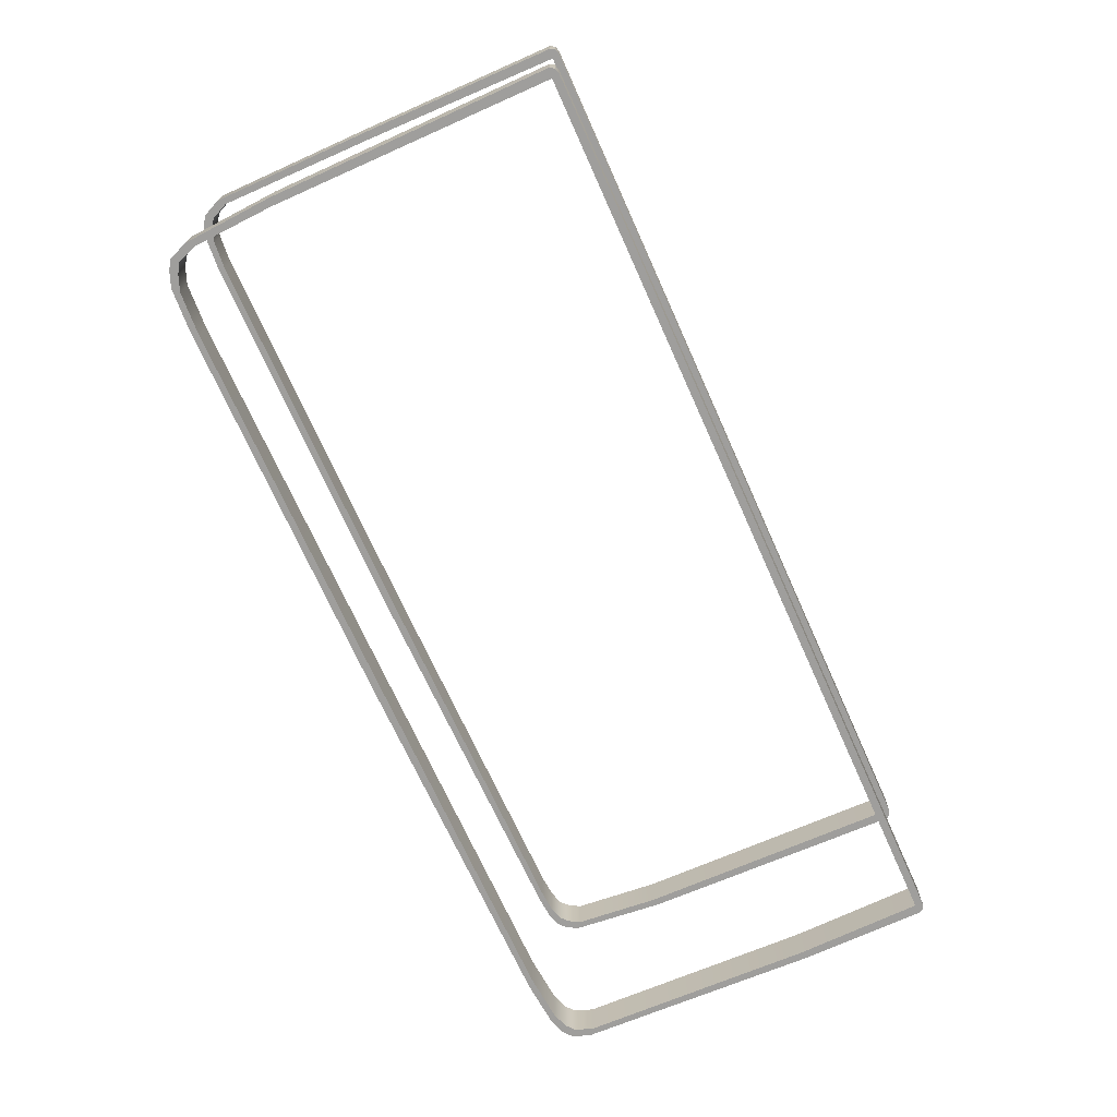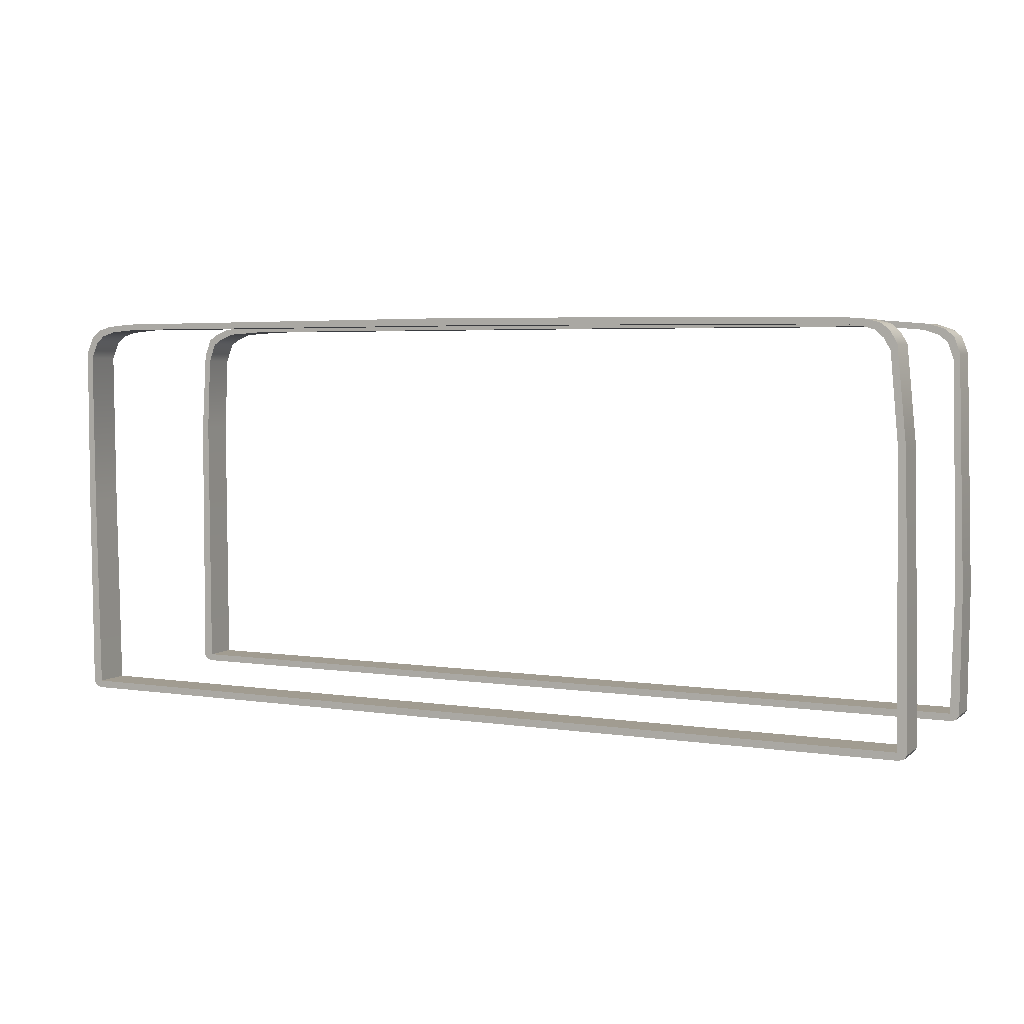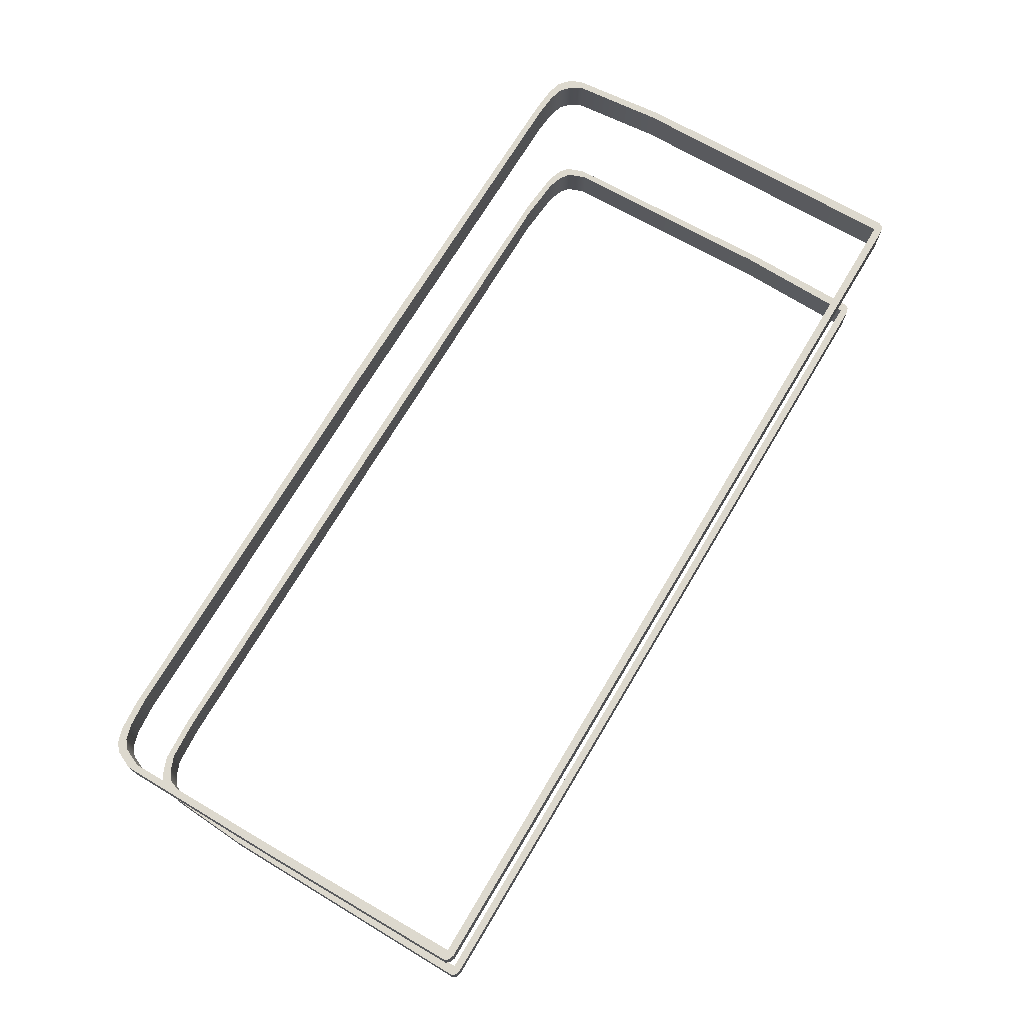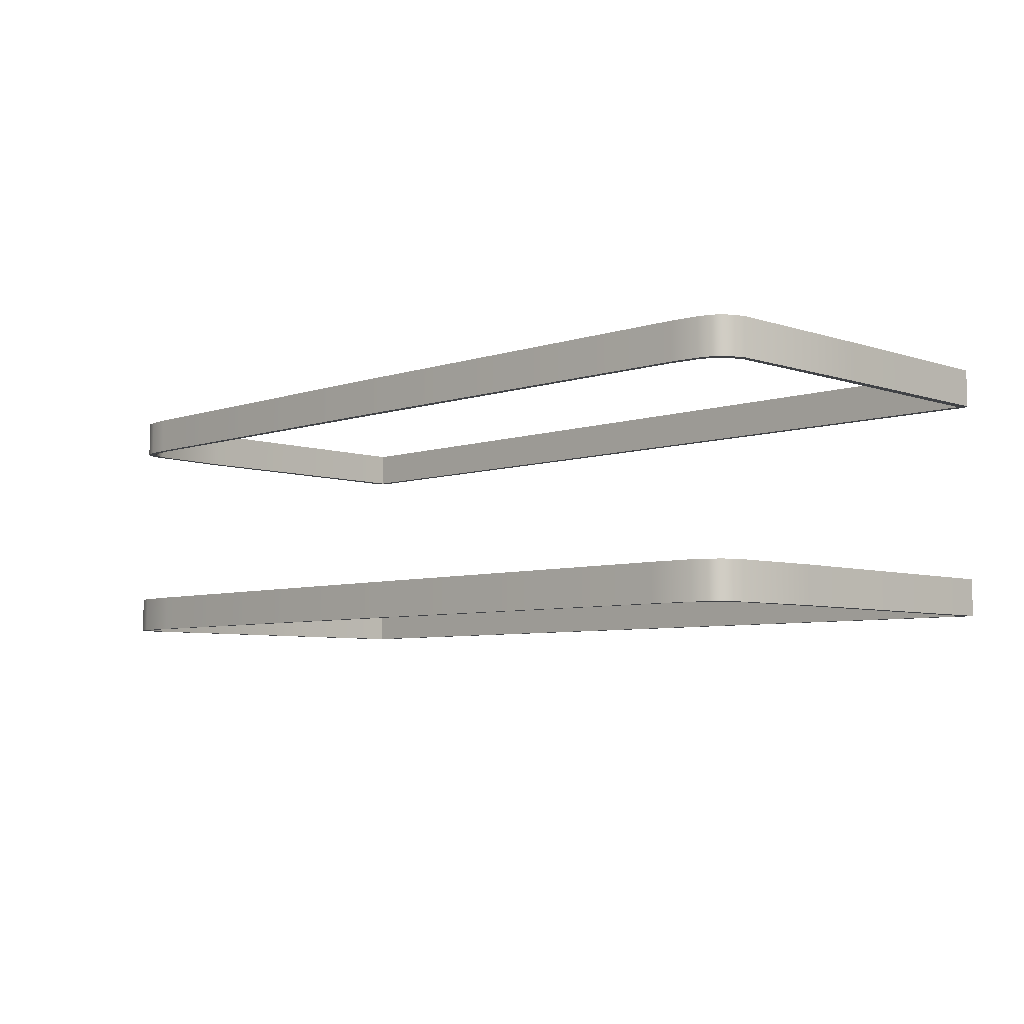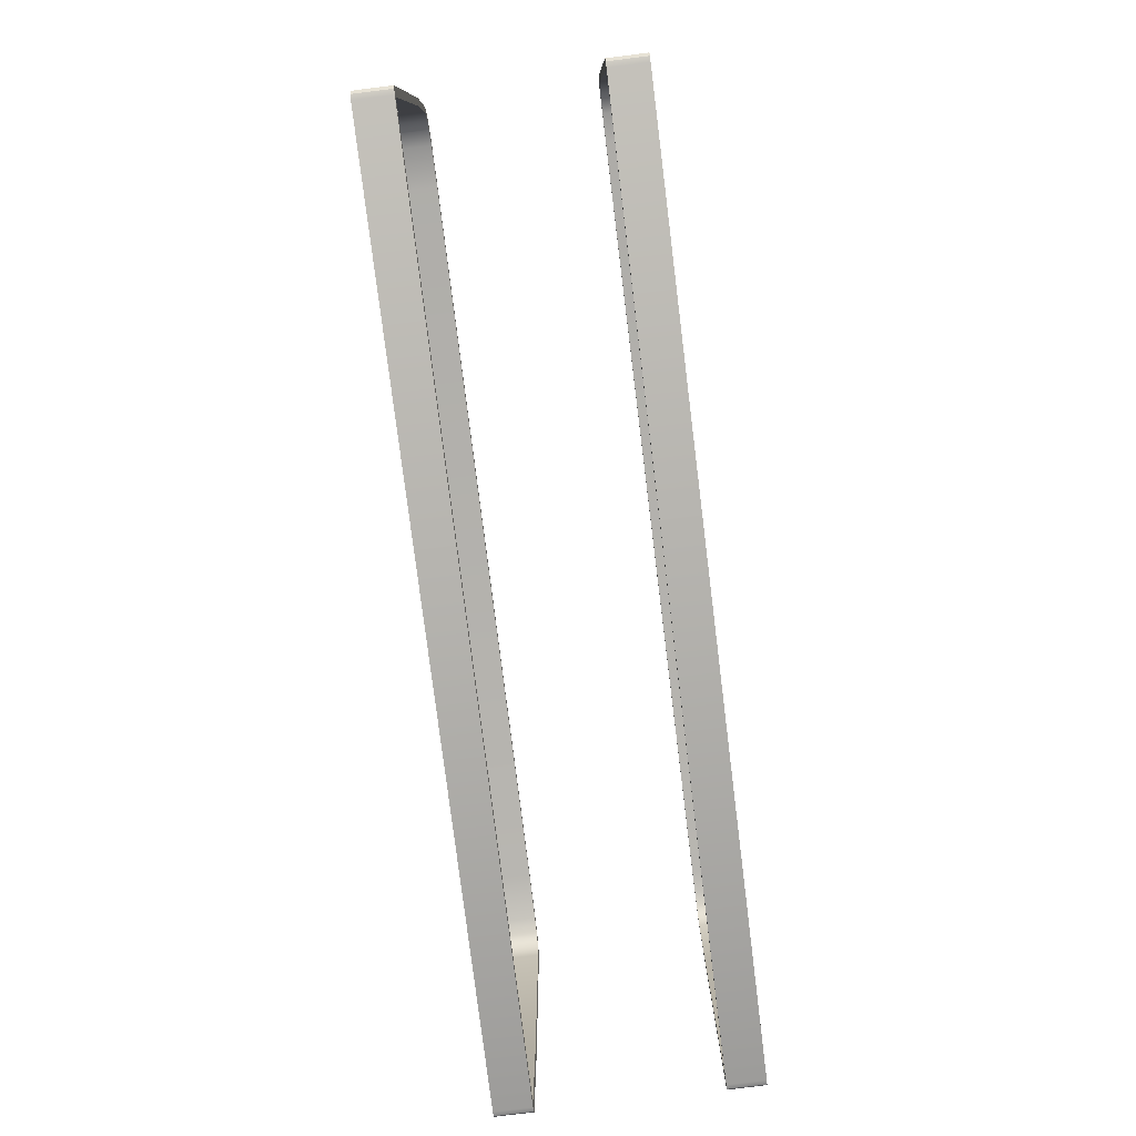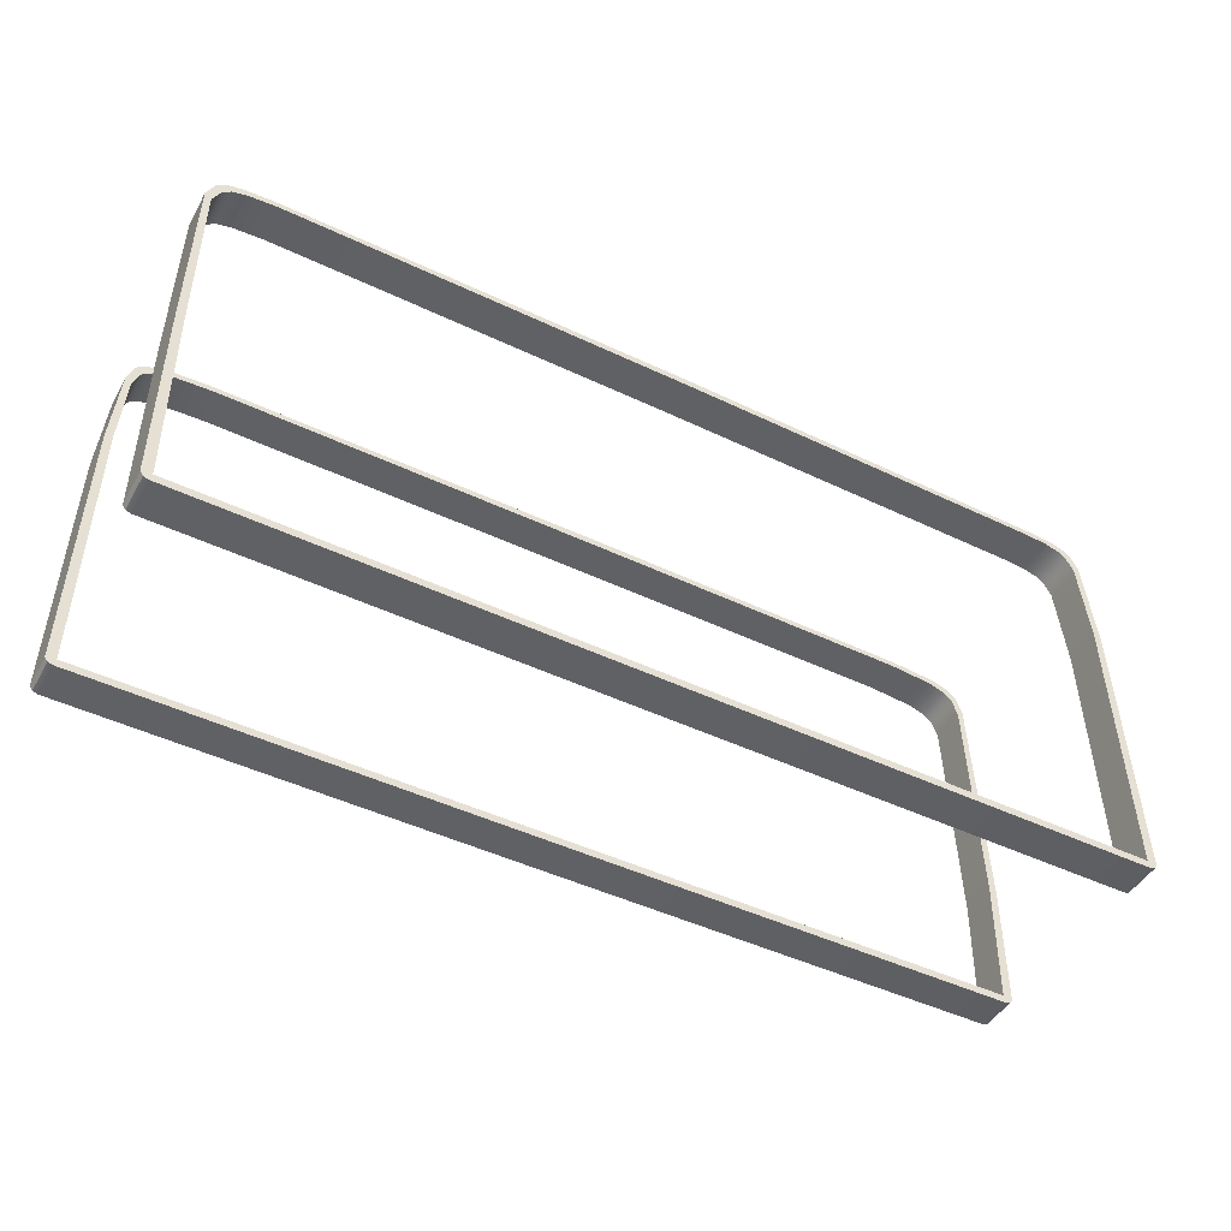
<metadata>
{"format":"obj","ext":"obj","renderer":"f3d","projection":"perspective","resolution":1024,"background":"white","views":[{"elev":-71.1,"azim":-65.8,"up":"+Z"},{"elev":4.5,"azim":25.8,"up":"+Y"},{"elev":71.8,"azim":-59.2,"up":"+Z"},{"elev":-6.1,"azim":-134.7,"up":"+Z"},{"elev":-79.3,"azim":-82.9,"up":"+Y"},{"elev":-46.9,"azim":-28.4,"up":"+Y"}]}
</metadata>
<code>
o straps_end
v 1.237 2.065 0.3506
v -1.251 1.311 0.2502
v 1.252 1.311 0.3504
v 1.226 1.315 0.3504
v 0.02577 2.383 0.2504
v -1.235 1.861 0.2504
v -1.224 1.315 0.2502
v -1.224 1.315 0.3504
v 1.216 2.074 0.2504
v 1.226 1.315 0.2502
v 0.02584 2.403 0.3506
v 1.237 2.065 0.2504
v -1.235 1.861 0.3506
v -1.256 1.852 0.3506
v -1.256 1.852 0.2504
v 0.02584 2.403 0.2504
v 0.02577 2.383 0.3506
v 1.216 2.074 0.3506
v 1.252 1.311 0.2502
v -1.251 1.311 0.3504
v 0.026 1.315 0.3504
v 0.02608 1.295 0.2502
v -1.243 1.3 0.3504
v -1.229 1.295 0.3504
v -1.243 1.3 0.2502
v 1.244 1.3 0.3504
v -1.229 1.295 0.2502
v 1.244 1.3 0.2502
v 1.231 1.295 0.3504
v 0.02608 1.295 0.3504
v 0.026 1.315 0.2502
v 1.231 1.295 0.2502
v -1.238 2.295 0.2504
v -1.08 2.379 0.2504
v -1.217 2.342 0.2504
v -1.195 2.36 0.2504
v -1.157 2.372 0.2504
v -1.097 2.395 0.2504
v -1.256 2.312 0.2504
v -1.174 2.388 0.2504
v -1.212 2.376 0.2504
v -1.234 2.358 0.2504
v -1.256 2.312 0.3506
v -1.097 2.395 0.3506
v -1.234 2.358 0.3506
v -1.212 2.376 0.3506
v -1.174 2.388 0.3506
v -1.08 2.379 0.3506
v -1.238 2.295 0.3506
v -1.157 2.372 0.3506
v -1.195 2.36 0.3506
v -1.217 2.342 0.3506
v 1.211 2.327 0.2504
v 1.071 2.394 0.2504
v 1.194 2.357 0.2504
v 1.171 2.378 0.2504
v 1.133 2.389 0.2504
v 1.071 2.394 0.3506
v 1.211 2.327 0.3506
v 1.133 2.389 0.3506
v 1.171 2.378 0.3506
v 1.194 2.357 0.3506
v 1.195 2.311 0.2504
v 1.054 2.378 0.2504
v 1.177 2.341 0.2504
v 1.155 2.362 0.2504
v 1.117 2.373 0.2504
v 1.054 2.378 0.3506
v 1.195 2.311 0.3506
v 1.117 2.373 0.3506
v 1.155 2.362 0.3506
v 1.177 2.341 0.3506
v 1.256 1.653 -0.23
v -1.251 1.311 -0.3305
v 1.252 1.311 -0.2303
v 1.226 1.315 -0.2303
v 0.02577 2.383 -0.3303
v -1.228 2.072 -0.3303
v -1.224 1.315 -0.3305
v -1.224 1.315 -0.2303
v 1.235 1.662 -0.3303
v 1.226 1.315 -0.3305
v 0.02584 2.403 -0.23
v 1.256 1.653 -0.3303
v -1.228 2.072 -0.23
v -1.249 2.063 -0.23
v -1.249 2.063 -0.3303
v 0.02584 2.403 -0.3303
v 0.02577 2.383 -0.23
v 1.235 1.662 -0.23
v 1.252 1.311 -0.3305
v -1.251 1.311 -0.2303
v 0.026 1.315 -0.2303
v 0.02608 1.295 -0.3305
v -1.243 1.3 -0.2303
v -1.229 1.295 -0.2303
v -1.243 1.3 -0.3305
v 1.244 1.3 -0.2303
v -1.229 1.295 -0.3305
v 1.244 1.3 -0.3305
v 1.231 1.295 -0.2303
v 0.02608 1.295 -0.2303
v 0.026 1.315 -0.3305
v 1.231 1.295 -0.3305
v -1.217 2.287 -0.3303
v -1.014 2.38 -0.3303
v -1.198 2.34 -0.3303
v -1.172 2.357 -0.3303
v -1.13 2.373 -0.3303
v -1.031 2.396 -0.3303
v -1.235 2.303 -0.3303
v -1.147 2.389 -0.3303
v -1.189 2.373 -0.3303
v -1.215 2.356 -0.3303
v -1.235 2.303 -0.23
v -1.031 2.396 -0.23
v -1.215 2.356 -0.23
v -1.189 2.373 -0.23
v -1.147 2.389 -0.23
v -1.014 2.38 -0.23
v -1.217 2.287 -0.23
v -1.13 2.373 -0.23
v -1.172 2.357 -0.23
v -1.198 2.34 -0.23
v 1.236 2.305 -0.3303
v 1.021 2.398 -0.3303
v 1.219 2.353 -0.3303
v 1.194 2.373 -0.3303
v 1.15 2.387 -0.3303
v 1.021 2.398 -0.23
v 1.236 2.305 -0.23
v 1.15 2.387 -0.23
v 1.194 2.373 -0.23
v 1.219 2.353 -0.23
v 1.219 2.289 -0.3303
v 1.004 2.382 -0.3303
v 1.202 2.337 -0.3303
v 1.177 2.357 -0.3303
v 1.134 2.371 -0.3303
v 1.004 2.382 -0.23
v 1.219 2.289 -0.23
v 1.134 2.371 -0.23
v 1.177 2.357 -0.23
v 1.202 2.337 -0.23
f 19 12 1
f 3 19 1
f 20 14 15
f 2 20 15
f 2 15 6
f 7 2 6
f 3 1 18
f 4 3 18
f 6 33 49
f 6 15 33
f 4 18 9
f 10 4 9
f 11 44 48
f 15 39 33
f 7 6 13
f 8 7 13
f 8 13 14
f 20 8 14
f 10 9 12
f 19 10 12
f 14 13 43
f 38 16 5
f 15 14 39
f 38 44 16
f 1 12 59
f 1 59 69
f 17 11 48
f 13 49 43
f 34 5 17
f 14 43 39
f 12 53 59
f 9 63 53
f 58 11 17
f 17 5 68
f 18 69 63
f 16 11 54
f 9 18 63
f 16 54 64
f 12 9 53
f 44 11 16
f 13 6 49
f 68 58 17
f 5 16 64
f 48 34 17
f 18 1 69
f 5 64 68
f 8 21 31
f 7 8 31
f 24 30 21
f 8 24 21
f 27 22 30
f 24 27 30
f 24 23 27
f 23 25 27
f 23 20 25
f 20 2 25
f 32 28 29
f 28 26 29
f 28 19 26
f 19 3 26
f 27 25 7
f 25 2 7
f 8 23 24
f 8 20 23
f 29 26 4
f 26 3 4
f 10 28 32
f 10 19 28
f 21 4 10
f 31 21 10
f 30 29 4
f 21 30 4
f 22 32 29
f 30 22 29
f 22 27 7
f 31 22 7
f 32 22 31
f 10 32 31
f 39 43 45 42
f 42 45 46 41
f 41 46 47 40
f 40 47 44 38
f 49 33 35 52
f 52 35 36 51
f 51 36 37 50
f 50 37 34 48
f 38 34 37 40
f 40 37 36 41
f 41 36 35 42
f 42 35 33 39
f 48 44 47 50
f 50 47 46 51
f 51 46 45 52
f 52 45 43 49
f 34 38 5
f 54 58 60 57
f 57 60 61 56
f 56 61 62 55
f 55 62 59 53
f 69 59 62 72
f 72 62 61 71
f 71 61 60 70
f 70 60 58 68
f 64 54 57 67
f 67 57 56 66
f 66 56 55 65
f 65 55 53 63
f 68 64 67 70
f 70 67 66 71
f 71 66 65 72
f 72 65 63 69
f 11 58 54
f 91 84 73
f 75 91 73
f 92 86 87
f 74 92 87
f 74 87 78
f 79 74 78
f 75 73 90
f 76 75 90
f 78 105 121
f 78 87 105
f 76 90 81
f 82 76 81
f 83 116 120
f 87 111 105
f 79 78 85
f 80 79 85
f 80 85 86
f 92 80 86
f 82 81 84
f 91 82 84
f 86 85 115
f 110 88 77
f 87 86 111
f 110 116 88
f 73 84 131
f 73 131 141
f 89 83 120
f 85 121 115
f 106 77 89
f 86 115 111
f 84 125 131
f 81 135 125
f 130 83 89
f 89 77 140
f 90 141 135
f 88 83 126
f 81 90 135
f 88 126 136
f 84 81 125
f 116 83 88
f 85 78 121
f 140 130 89
f 77 88 136
f 120 106 89
f 90 73 141
f 77 136 140
f 80 93 103
f 79 80 103
f 96 102 93
f 80 96 93
f 99 94 102
f 96 99 102
f 96 95 99
f 95 97 99
f 95 92 97
f 92 74 97
f 104 100 101
f 100 98 101
f 100 91 98
f 91 75 98
f 99 97 79
f 97 74 79
f 80 95 96
f 80 92 95
f 101 98 76
f 98 75 76
f 82 100 104
f 82 91 100
f 93 76 82
f 103 93 82
f 102 101 76
f 93 102 76
f 94 104 101
f 102 94 101
f 94 99 79
f 103 94 79
f 104 94 103
f 82 104 103
f 111 115 117 114
f 114 117 118 113
f 113 118 119 112
f 112 119 116 110
f 121 105 107 124
f 124 107 108 123
f 123 108 109 122
f 122 109 106 120
f 110 106 109 112
f 112 109 108 113
f 113 108 107 114
f 114 107 105 111
f 120 116 119 122
f 122 119 118 123
f 123 118 117 124
f 124 117 115 121
f 106 110 77
f 126 130 132 129
f 129 132 133 128
f 128 133 134 127
f 127 134 131 125
f 141 131 134 144
f 144 134 133 143
f 143 133 132 142
f 142 132 130 140
f 136 126 129 139
f 139 129 128 138
f 138 128 127 137
f 137 127 125 135
f 140 136 139 142
f 142 139 138 143
f 143 138 137 144
f 144 137 135 141
f 83 130 126

</code>
